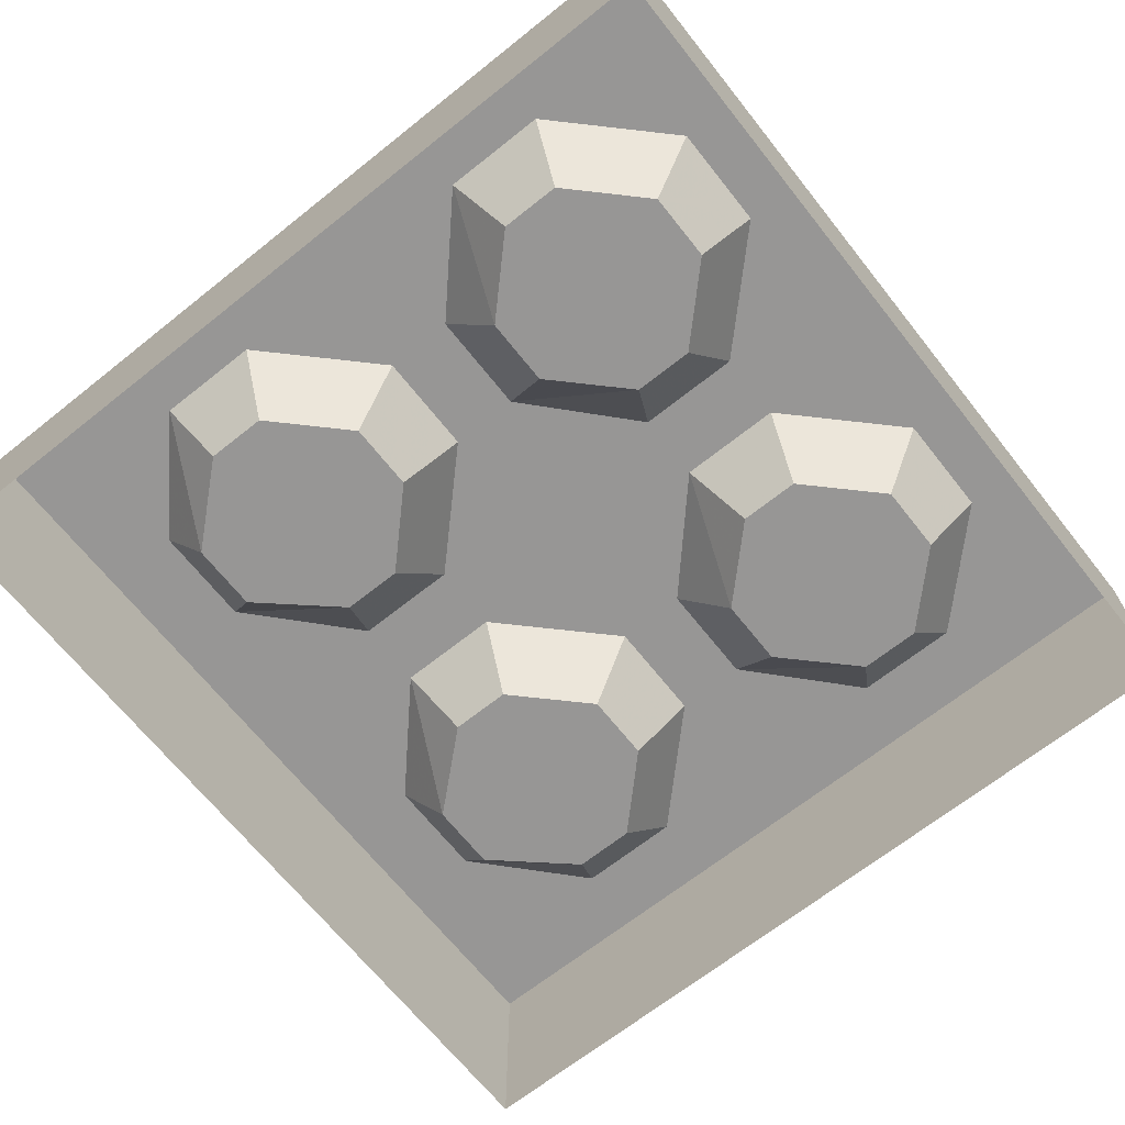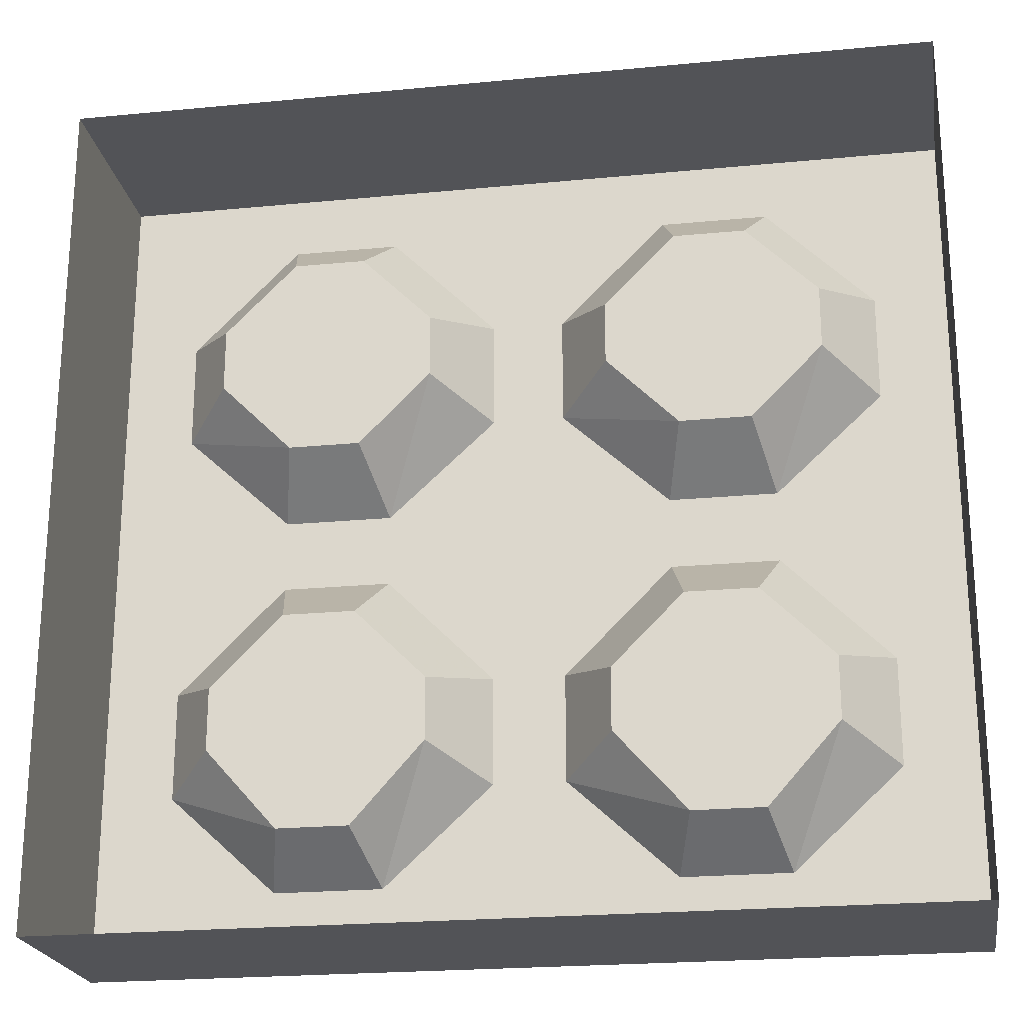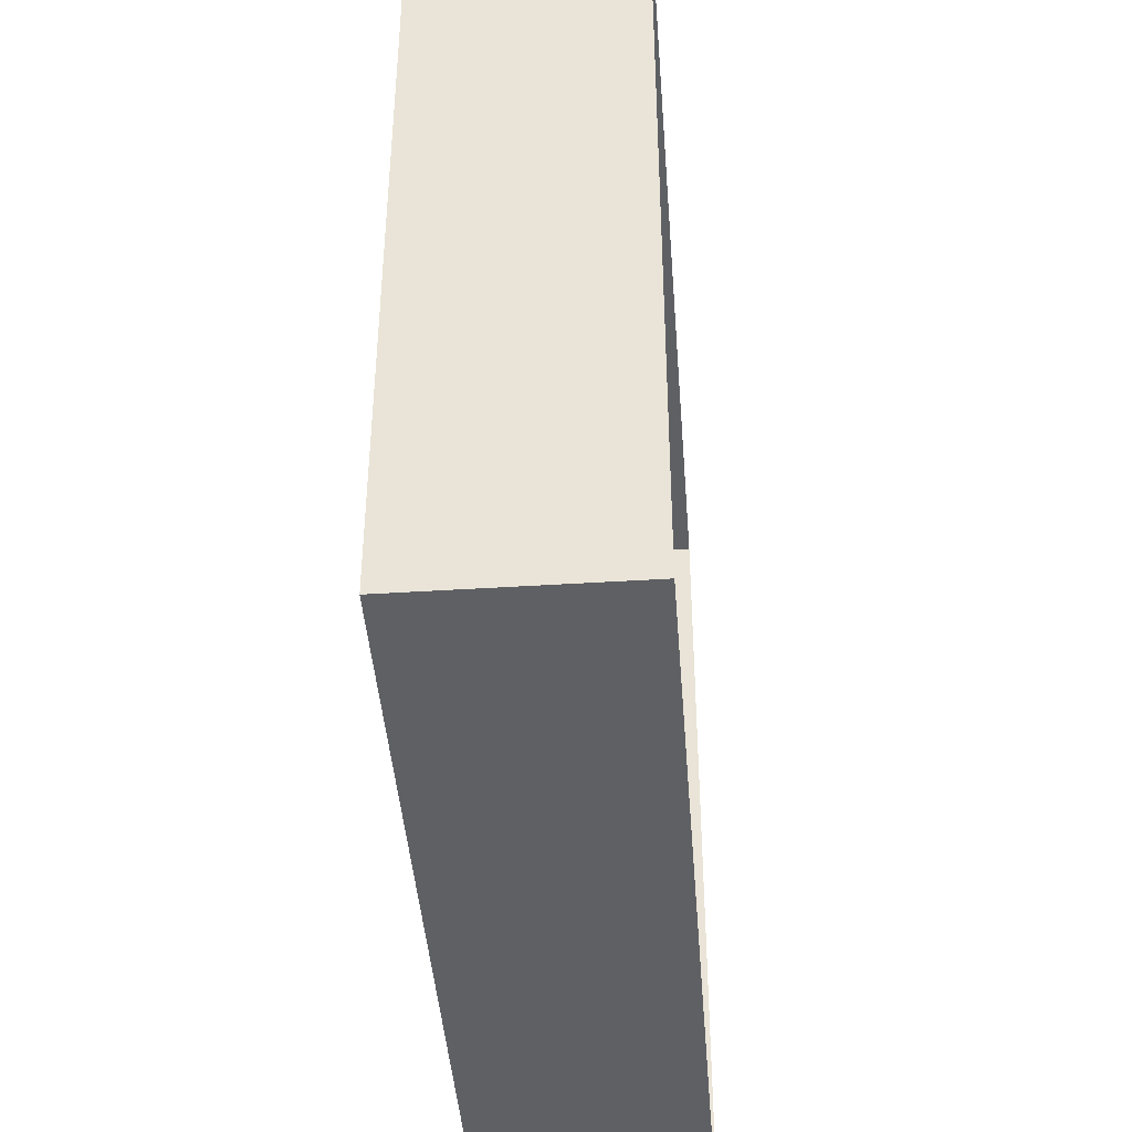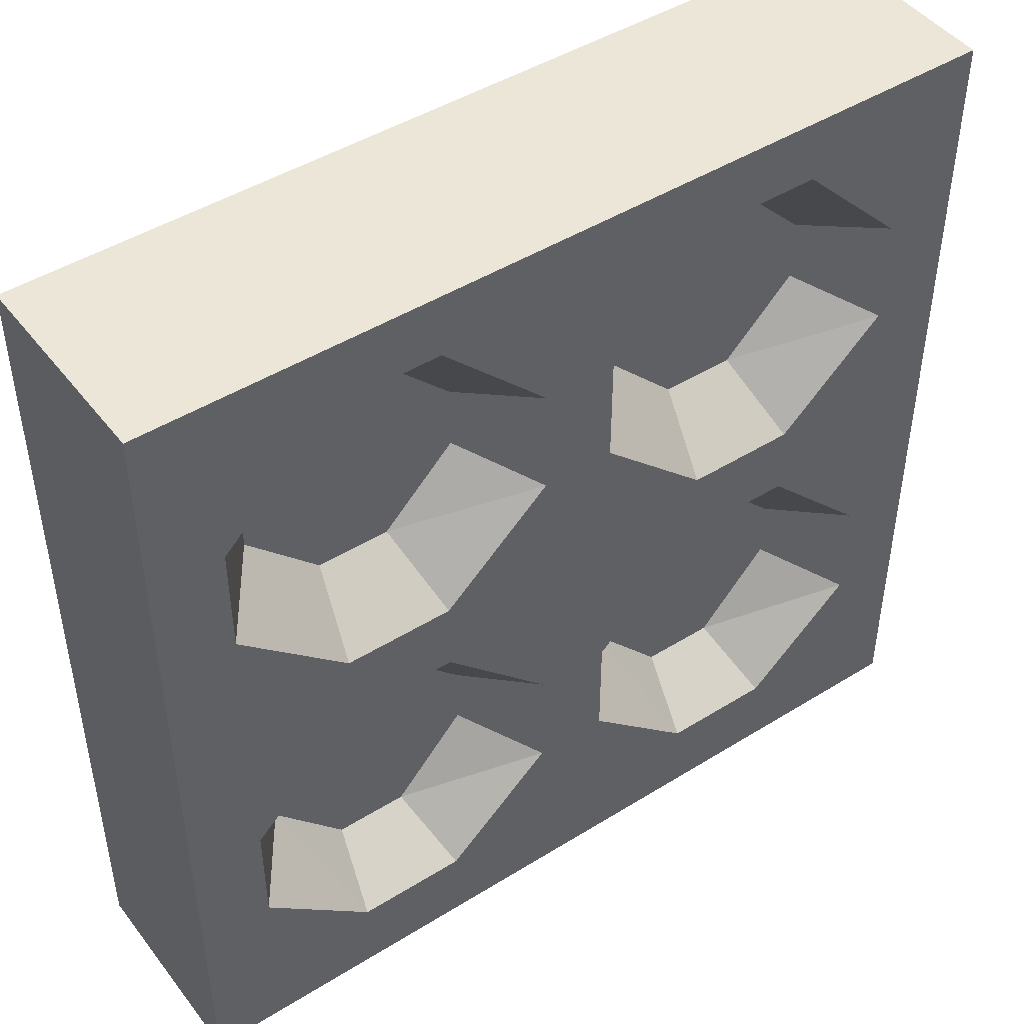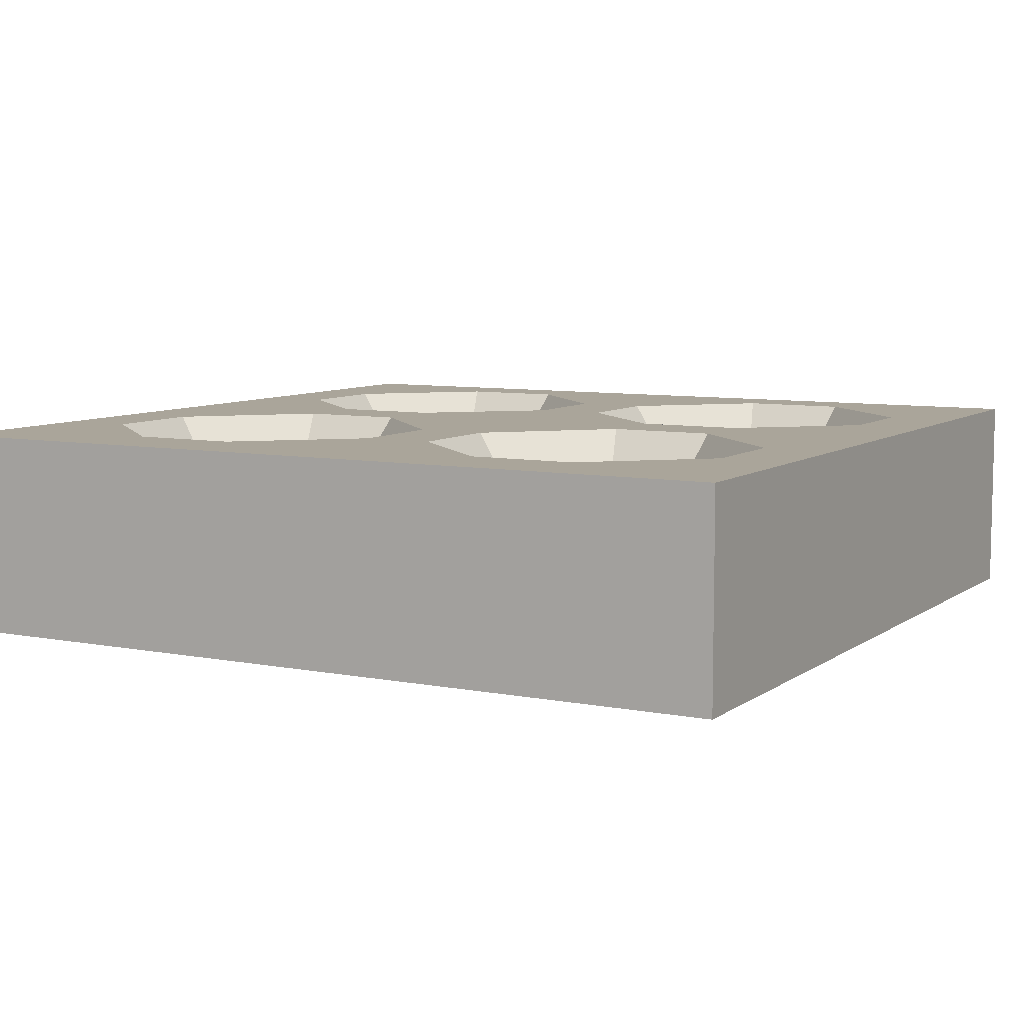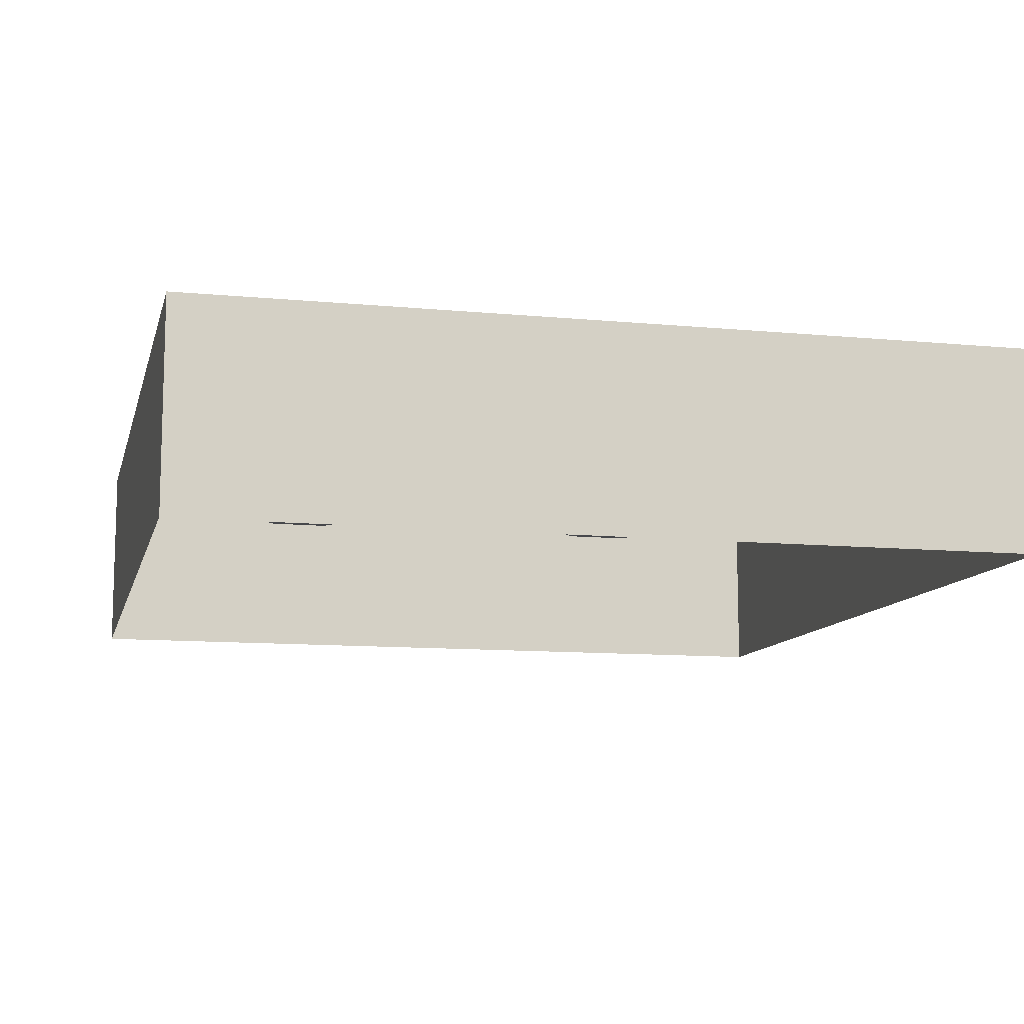
<metadata>
{"format":"obj","ext":"obj","renderer":"f3d","projection":"perspective","resolution":1024,"background":"white","views":[{"elev":-67.9,"azim":-51.5,"up":"+Y"},{"elev":-22.3,"azim":9.5,"up":"+Z"},{"elev":-43.2,"azim":-85.7,"up":"+Z"},{"elev":46.2,"azim":144.6,"up":"+Z"},{"elev":7.7,"azim":-151.1,"up":"+Y"},{"elev":-10.8,"azim":76.6,"up":"+Y"}]}
</metadata>
<code>
v -0.4375 0.1797 0.375
v -0.375 0.1797 0.2266
v -0.2812 0.1797 0.3203
v -0.1875 0.1797 0.3203
v 0.0625 0.1797 0.3203
v 0.3125 0.1797 0.375
v -0.4375 0 0.375
v -0.4375 0 -0.3594
v -0.4375 0.1797 -0.3594
v -0.375 0.1797 0.1328
v -0.3281 0.1172 0.1562
v -0.3281 0.1172 0.2109
v -0.2656 0.1172 0.2734
v -0.2031 0.1172 0.2734
v -0.09375 0.1797 0.2266
v -0.03125 0.1797 0.2266
v 0.01562 0.1172 0.2109
v 0.07812 0.1172 0.2734
v 0.1562 0.1797 0.3203
v 0.25 0.1797 0.2266
v 0.25 0.1797 0.1328
v 0.25 0.1797 -0.1094
v 0.3125 0.1797 -0.3594
v 0.3125 0 0.375
v 0.25 0.1797 -0.2031
v 0.1562 0.1797 -0.2891
v 0.0625 0.1797 -0.2891
v -0.1875 0.1797 -0.2891
v 0.3125 0 -0.3594
v -0.2812 0.1797 -0.2891
v -0.375 0.1797 -0.2031
v -0.375 0.1797 -0.1094
v -0.2812 0.1797 -0.01562
v -0.2812 0.1797 0.04688
v -0.2656 0.1172 0.09375
v -0.2031 0.1172 0.09375
v -0.1406 0.1172 0.1562
v -0.1406 0.1172 0.2109
v -0.09375 0.1797 -0.2031
v -0.03125 0.1797 -0.2031
v -0.09375 0.1797 -0.1094
v -0.1406 0.1172 -0.125
v -0.1406 0.1172 -0.1797
v -0.2031 0.1172 -0.25
v -0.2656 0.1172 -0.25
v -0.3281 0.1172 -0.1797
v -0.3281 0.1172 -0.125
v -0.2656 0.1172 -0.0625
v -0.1875 0.1797 -0.01562
v -0.1875 0.1797 0.04688
v 0.1562 0.1797 0.04688
v 0.1562 0.1797 -0.01562
v 0.1406 0.1172 -0.0625
v 0.2031 0.1172 -0.125
v 0.2031 0.1172 -0.1797
v 0.1406 0.1172 -0.25
v 0.07812 0.1172 -0.25
v 0.01562 0.1172 -0.1797
v -0.03125 0.1797 -0.1094
v -0.2031 0.1172 -0.0625
v -0.09375 0.1797 0.1328
v -0.03125 0.1797 0.1328
v 0.01562 0.1172 0.1562
v 0.07812 0.1172 0.09375
v 0.1406 0.1172 0.09375
v 0.2031 0.1172 0.1562
v 0.2031 0.1172 0.2109
v 0.1406 0.1172 0.2734
v 0.0625 0.1797 0.04688
v 0.0625 0.1797 -0.01562
v 0.07812 0.1172 -0.0625
v 0.01562 0.1172 -0.125
f 1 2 3
f 1 3 4
f 1 4 5
f 1 5 6
f 1 6 7
f 1 7 8
f 1 8 9
f 1 9 10
f 1 10 2
f 2 10 11
f 2 11 12
f 2 12 3
f 3 12 13
f 3 13 4
f 4 13 14
f 4 14 15
f 4 15 16
f 4 16 5
f 5 16 17
f 5 17 18
f 5 18 19
f 5 19 6
f 6 19 20
f 6 20 21
f 6 21 22
f 6 22 23
f 6 23 24
f 6 24 7
f 23 22 25
f 23 25 26
f 23 26 27
f 23 27 28
f 23 28 9
f 23 9 29
f 23 29 24
f 9 28 30
f 9 30 31
f 9 31 32
f 9 32 10
f 10 32 33
f 10 33 34
f 10 34 35
f 10 35 11
f 11 35 12
f 12 35 36
f 12 36 37
f 12 37 38
f 12 38 14
f 12 14 13
f 39 28 27
f 39 27 40
f 39 40 41
f 39 41 42
f 39 42 43
f 39 43 28
f 28 43 44
f 28 44 30
f 30 44 45
f 30 45 31
f 31 45 46
f 31 46 32
f 32 46 47
f 32 47 33
f 33 47 48
f 33 48 49
f 33 49 34
f 34 49 50
f 34 50 36
f 34 36 35
f 21 51 52
f 21 52 22
f 22 52 53
f 22 53 54
f 22 54 25
f 25 54 55
f 25 55 26
f 26 55 56
f 26 56 27
f 27 56 57
f 27 57 40
f 40 57 58
f 40 58 59
f 40 59 41
f 41 59 49
f 41 49 60
f 41 60 42
f 42 60 47
f 42 47 43
f 43 47 44
f 44 47 45
f 45 47 46
f 15 61 62
f 15 62 16
f 16 62 63
f 16 63 17
f 17 63 64
f 17 64 65
f 17 65 66
f 17 66 67
f 17 67 68
f 17 68 18
f 18 68 19
f 19 68 20
f 20 68 67
f 20 67 21
f 21 67 66
f 21 66 51
f 51 66 65
f 51 65 69
f 51 69 52
f 52 69 70
f 52 70 71
f 52 71 53
f 53 71 72
f 53 72 54
f 54 72 55
f 55 72 56
f 56 72 57
f 57 72 58
f 58 72 59
f 59 72 70
f 59 70 49
f 49 70 50
f 50 70 69
f 50 69 61
f 50 61 37
f 50 37 36
f 61 69 62
f 62 69 64
f 62 64 63
f 9 8 29
f 15 14 38
f 15 38 61
f 61 38 37
f 69 65 64
f 70 72 71
f 47 60 48
f 48 60 49

</code>
